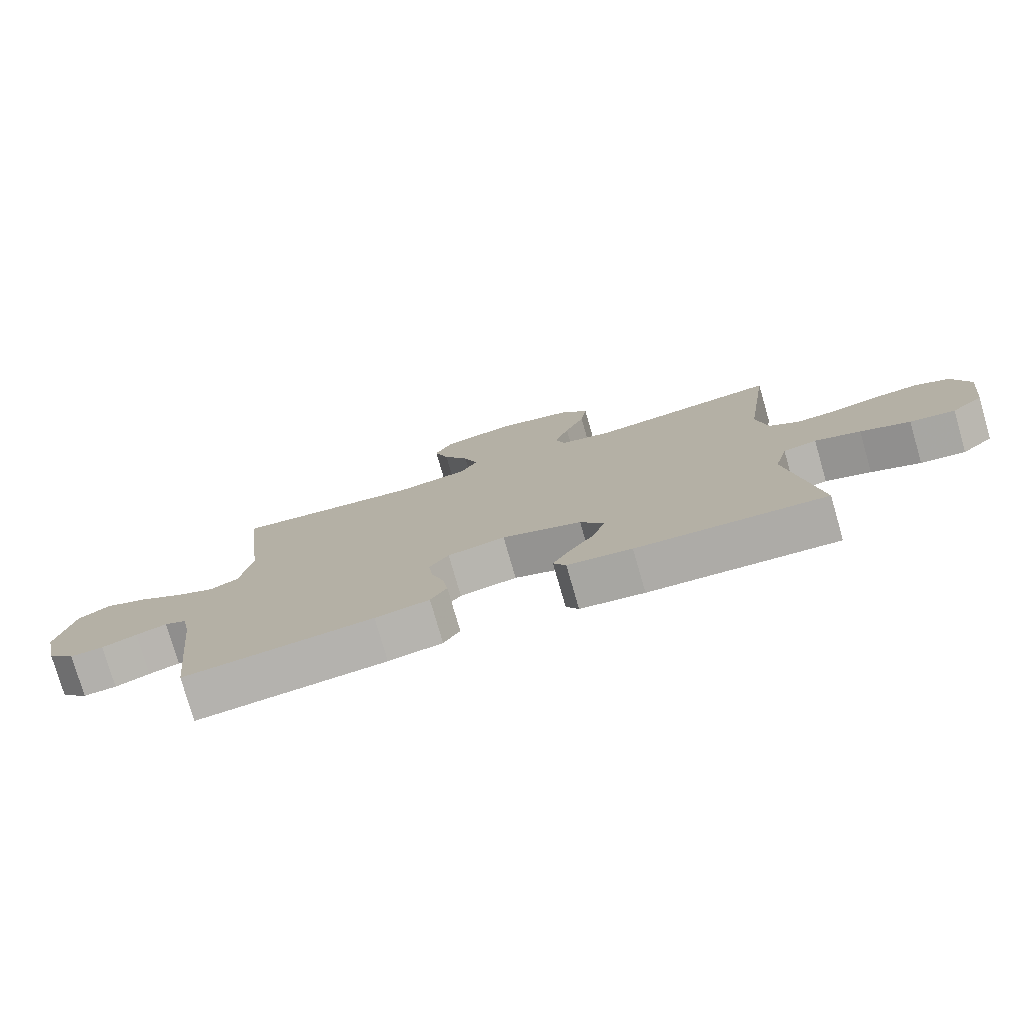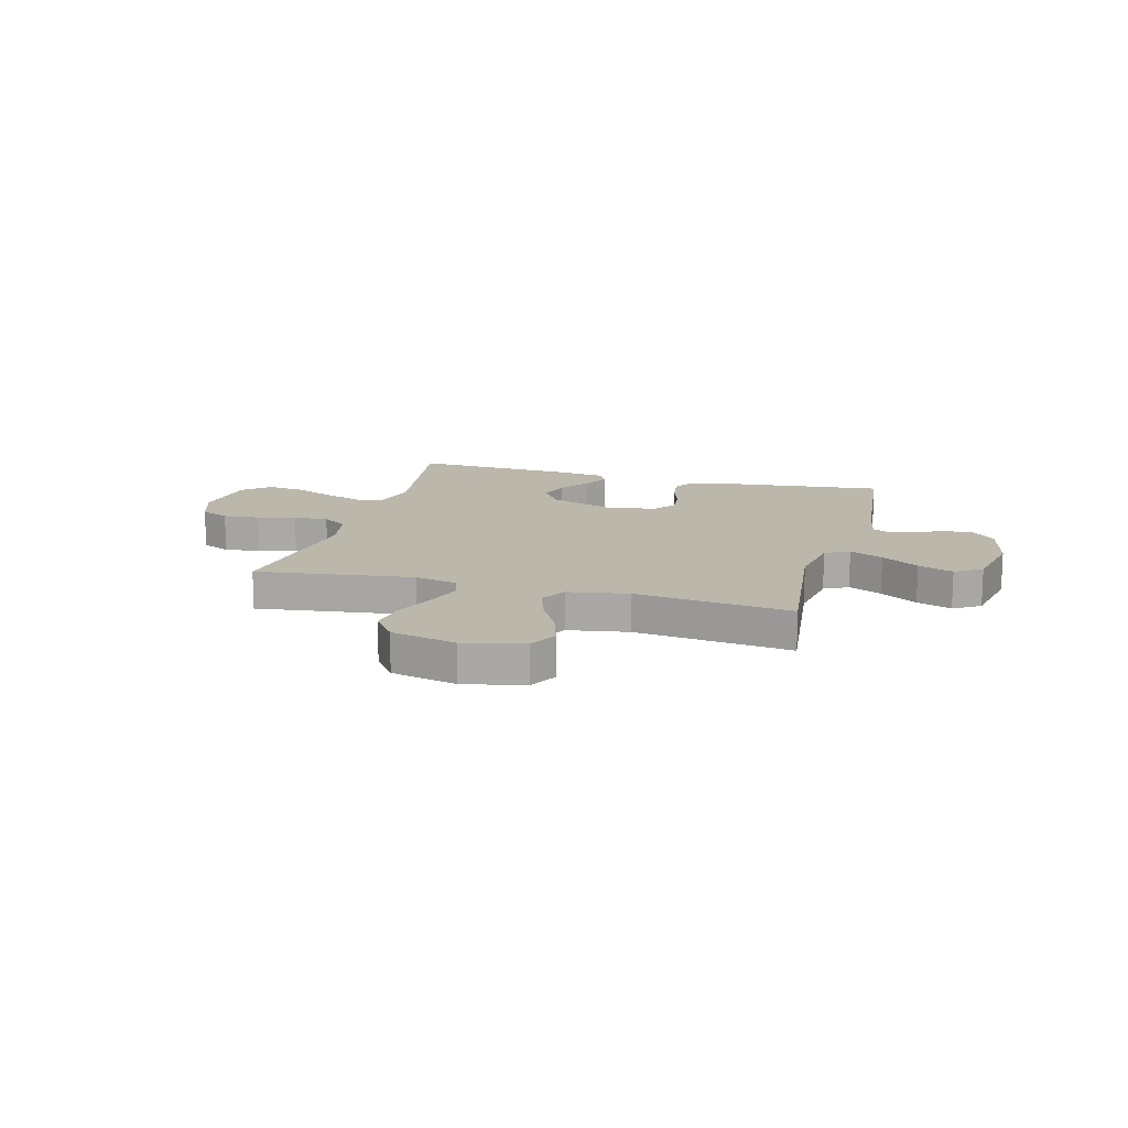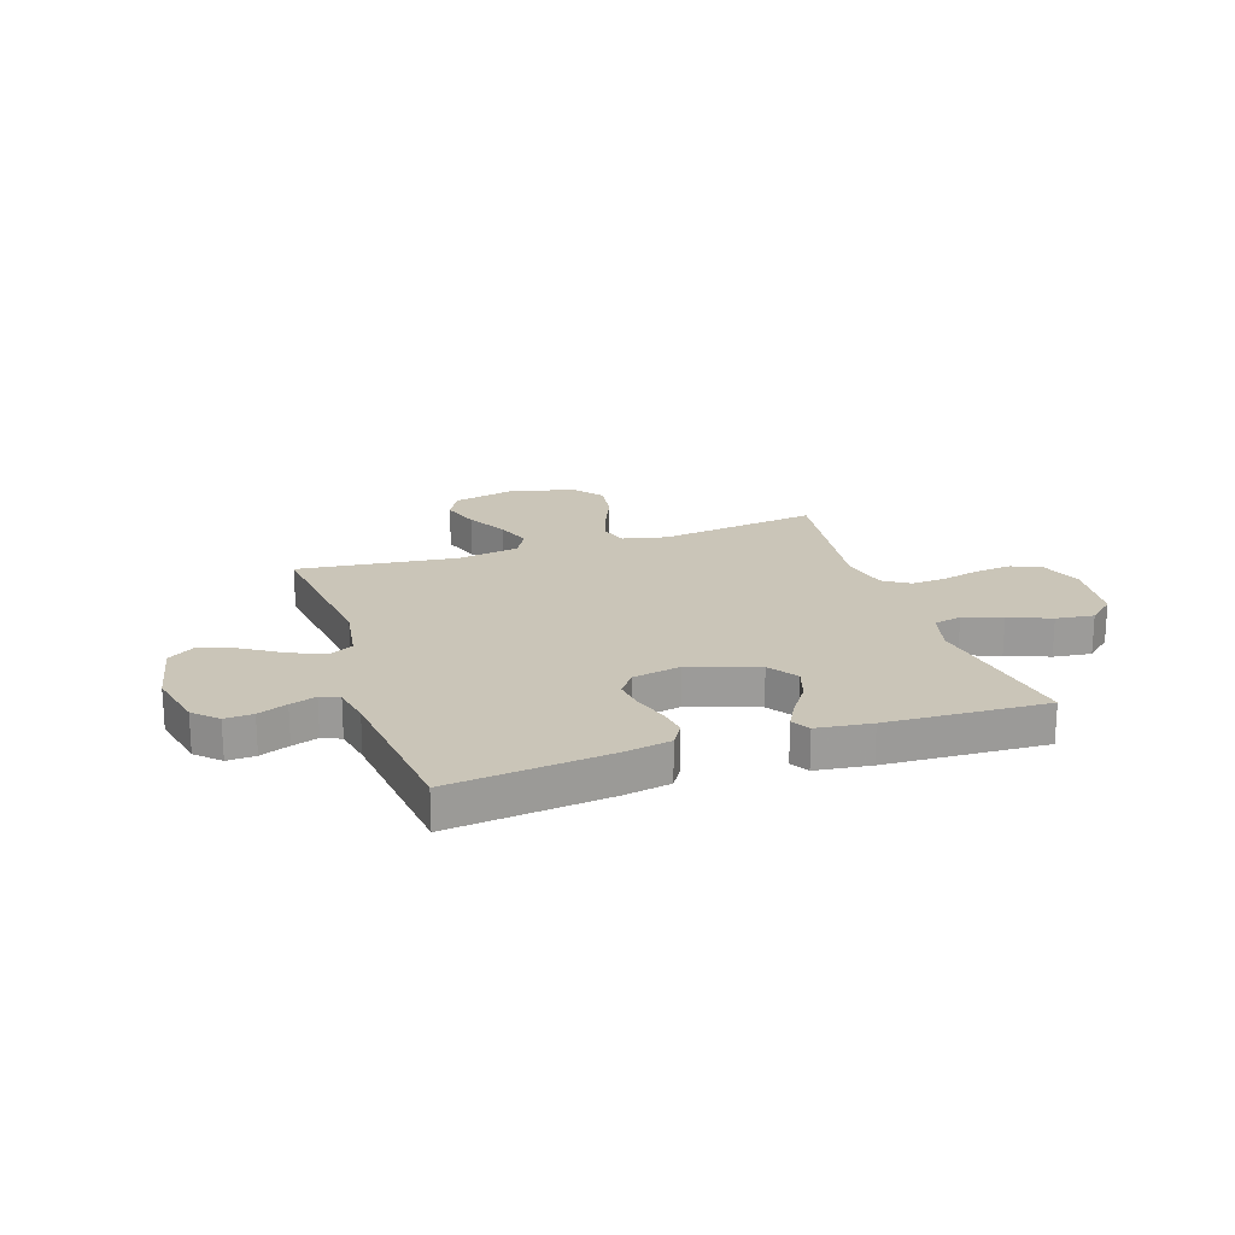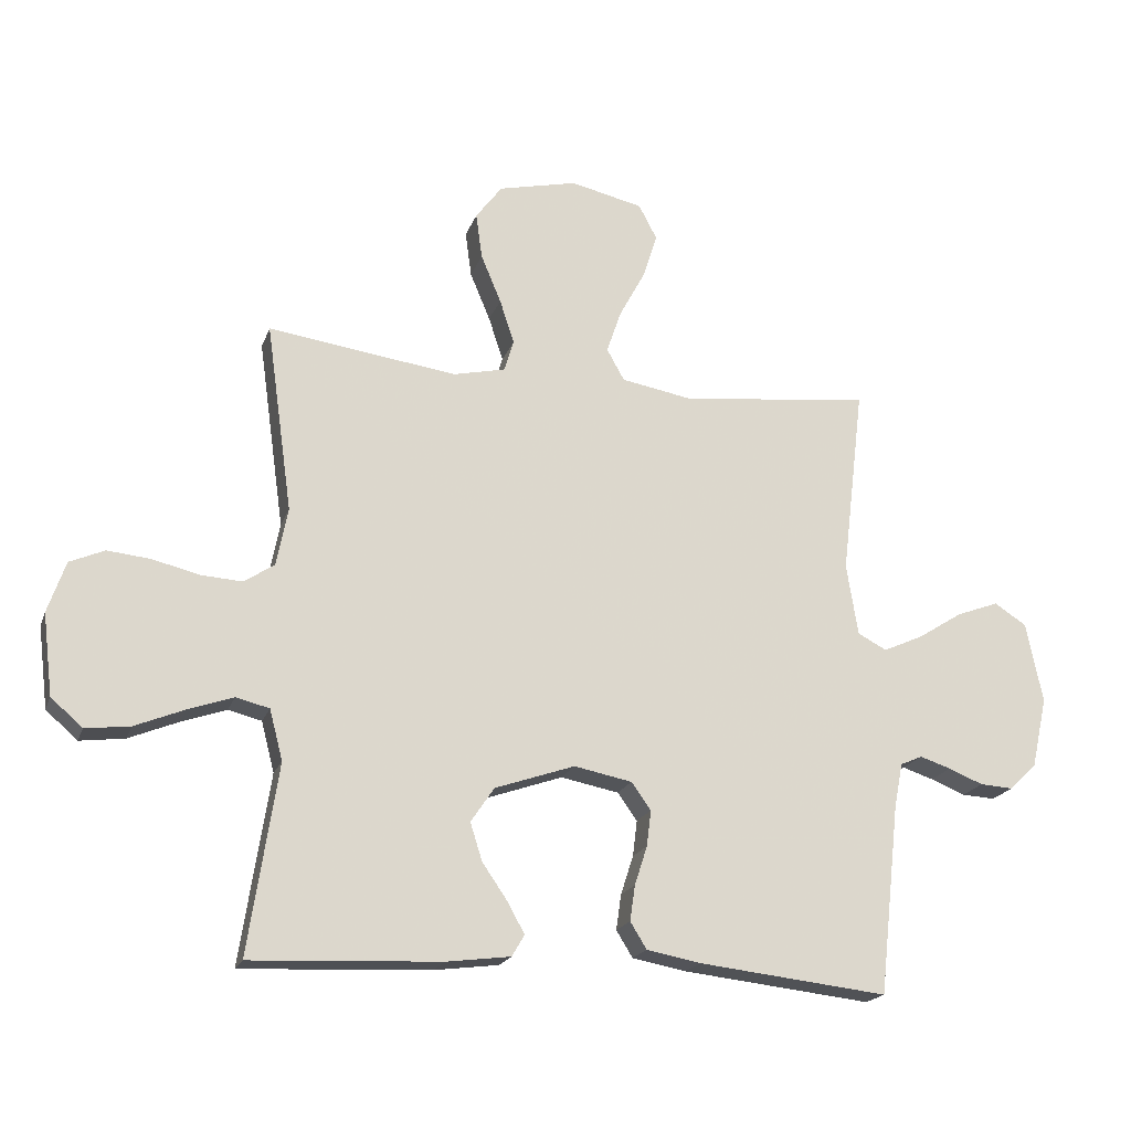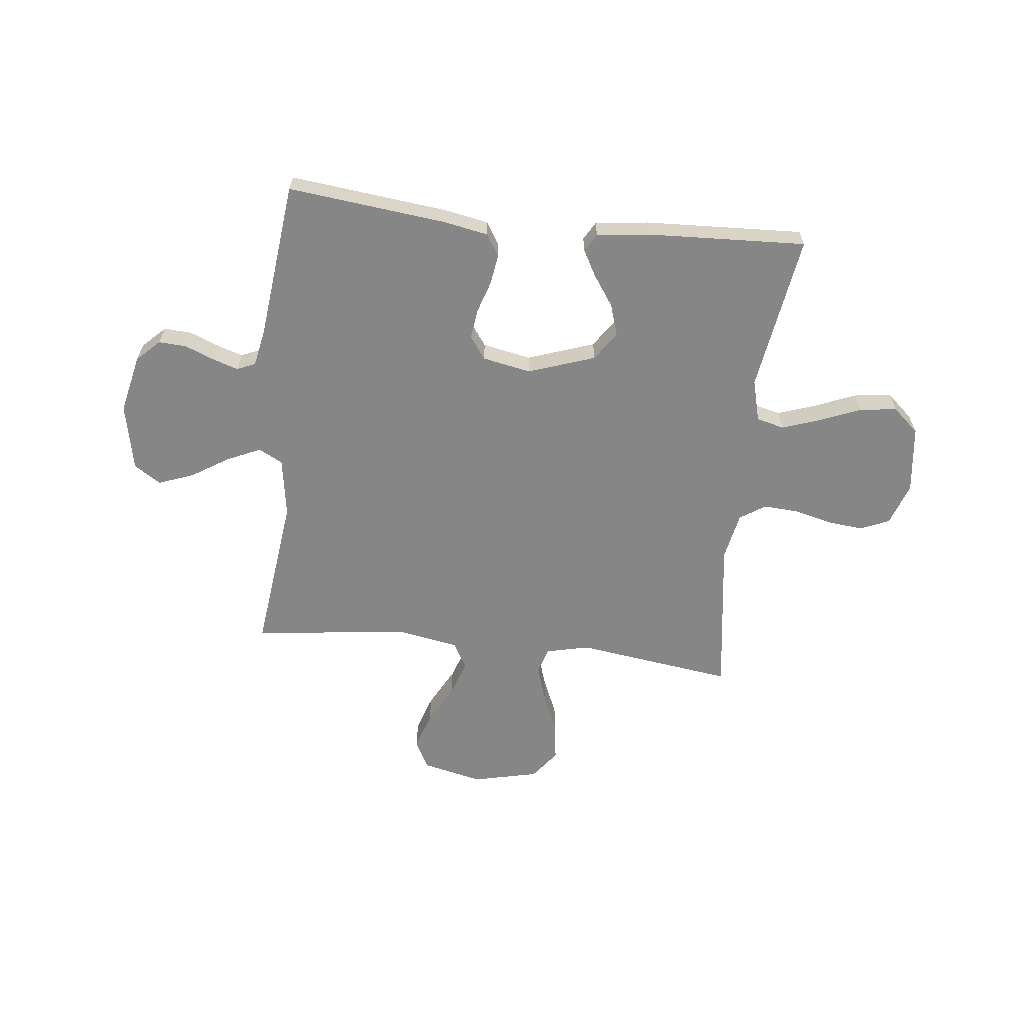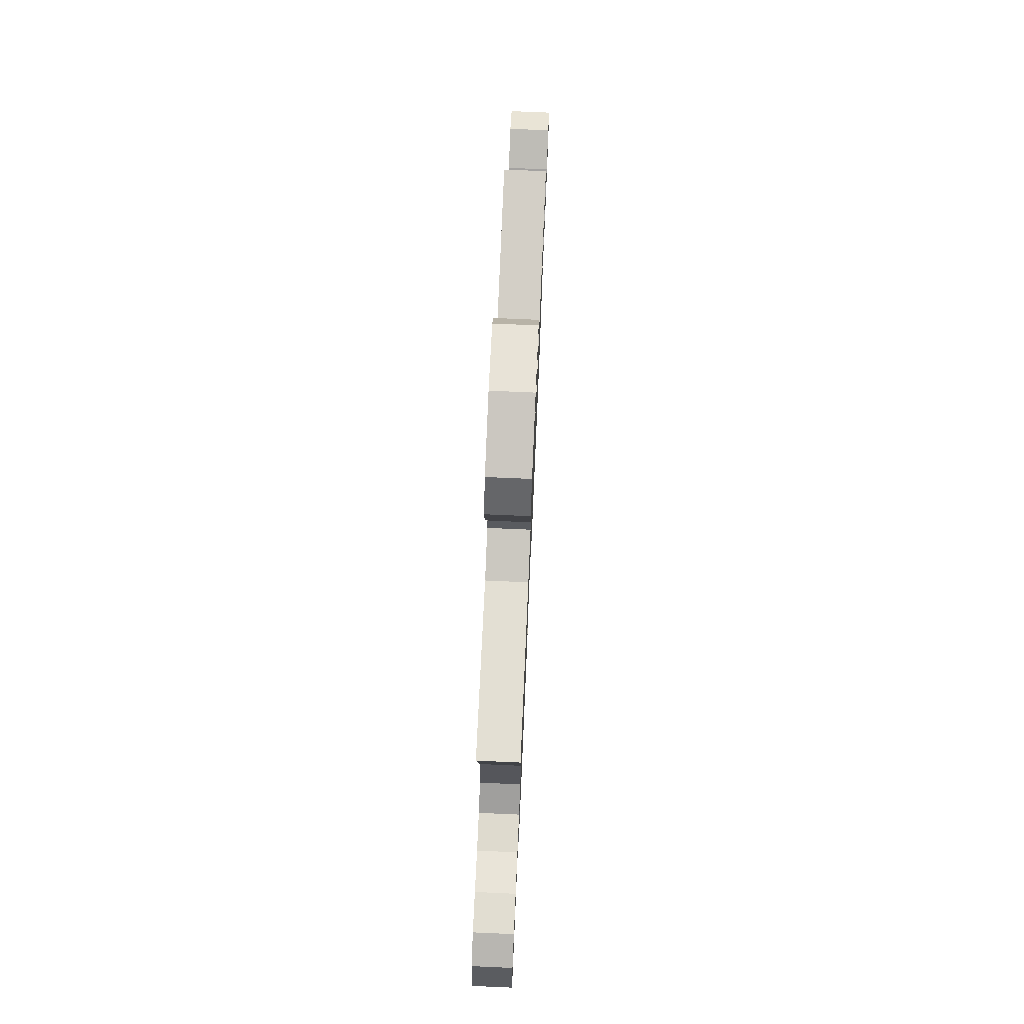
<metadata>
{"format":"obj","ext":"obj","renderer":"f3d","projection":"perspective","resolution":1024,"background":"white","views":[{"elev":-77.6,"azim":-163.9,"up":"+Z"},{"elev":14.5,"azim":15.4,"up":"+Y"},{"elev":20.3,"azim":161.5,"up":"+Y"},{"elev":-19.5,"azim":-16.5,"up":"+Z"},{"elev":-62.2,"azim":173.6,"up":"+Y"},{"elev":74.8,"azim":-87.5,"up":"+Z"}]}
</metadata>
<code>
v -0.5 0.07 0.5
v -0.2 0.07 0.459
v -0.117 0.07 0.478
v -0.102 0.07 0.528
v -0.125 0.07 0.598
v -0.157 0.07 0.674
v -0.167 0.07 0.747
v -0.125 0.07 0.803
v 0 0.07 0.832
v 0.115 0.07 0.806
v 0.144 0.07 0.751
v 0.121 0.07 0.679
v 0.08 0.07 0.603
v 0.057 0.07 0.535
v 0.085 0.07 0.485
v 0.2 0.07 0.465
v 0.5 0.07 0.5
v 0.464 0.07 0.2
v 0.482 0.07 0.086
v 0.528 0.07 0.062
v 0.592 0.07 0.091
v 0.663 0.07 0.136
v 0.73 0.07 0.161
v 0.781 0.07 0.128
v 0.807 0.07 0
v 0.782 0.07 -0.112
v 0.739 0.07 -0.154
v 0.686 0.07 -0.151
v 0.631 0.07 -0.129
v 0.582 0.07 -0.113
v 0.547 0.07 -0.128
v 0.533 0.07 -0.2
v 0.5 0.07 -0.5
v 0.2 0.07 -0.467
v 0.114 0.07 -0.451
v 0.088 0.07 -0.409
v 0.096 0.07 -0.353
v 0.116 0.07 -0.291
v 0.123 0.07 -0.234
v 0.092 0.07 -0.191
v 0 0.07 -0.173
v -0.127 0.07 -0.217
v -0.164 0.07 -0.272
v -0.145 0.07 -0.332
v -0.105 0.07 -0.39
v -0.078 0.07 -0.439
v -0.098 0.07 -0.473
v -0.2 0.07 -0.486
v -0.5 0.07 -0.5
v -0.454 0.07 -0.2
v -0.475 0.07 -0.12
v -0.528 0.07 -0.107
v -0.6 0.07 -0.132
v -0.678 0.07 -0.164
v -0.749 0.07 -0.173
v -0.799 0.07 -0.129
v -0.815 0.07 0
v -0.787 0.07 0.081
v -0.732 0.07 0.105
v -0.663 0.07 0.098
v -0.59 0.07 0.08
v -0.524 0.07 0.076
v -0.476 0.07 0.108
v -0.458 0.07 0.2
v -0.5 0 0.5
v -0.2 0 0.459
v -0.117 0 0.478
v -0.102 0 0.528
v -0.125 0 0.598
v -0.157 0 0.674
v -0.167 0 0.747
v -0.125 0 0.803
v 0 0 0.832
v 0.115 0 0.806
v 0.144 0 0.751
v 0.121 0 0.679
v 0.08 0 0.603
v 0.057 0 0.535
v 0.085 0 0.485
v 0.2 0 0.465
v 0.5 0 0.5
v 0.464 0 0.2
v 0.482 0 0.086
v 0.528 0 0.062
v 0.592 0 0.091
v 0.663 0 0.136
v 0.73 0 0.161
v 0.781 0 0.128
v 0.807 0 0
v 0.782 0 -0.112
v 0.739 0 -0.154
v 0.686 0 -0.151
v 0.631 0 -0.129
v 0.582 0 -0.113
v 0.547 0 -0.128
v 0.533 0 -0.2
v 0.5 0 -0.5
v 0.2 0 -0.467
v 0.114 0 -0.451
v 0.088 0 -0.409
v 0.096 0 -0.353
v 0.116 0 -0.291
v 0.123 0 -0.234
v 0.092 0 -0.191
v 0 0 -0.173
v -0.127 0 -0.217
v -0.164 0 -0.272
v -0.145 0 -0.332
v -0.105 0 -0.39
v -0.078 0 -0.439
v -0.098 0 -0.473
v -0.2 0 -0.486
v -0.5 0 -0.5
v -0.454 0 -0.2
v -0.475 0 -0.12
v -0.528 0 -0.107
v -0.6 0 -0.132
v -0.678 0 -0.164
v -0.749 0 -0.173
v -0.799 0 -0.129
v -0.815 0 0
v -0.787 0 0.081
v -0.732 0 0.105
v -0.663 0 0.098
v -0.59 0 0.08
v -0.524 0 0.076
v -0.476 0 0.108
v -0.458 0 0.2
f 59 60 61
f 58 59 61
f 57 58 61
f 56 57 61
f 55 56 61
f 54 55 61
f 53 54 61
f 52 53 61 62
f 51 52 62 63
f 48 49 50
f 47 48 50
f 46 47 50
f 45 46 50
f 44 45 50
f 51 63 64
f 50 51 64
f 44 50 64
f 43 44 64
f 36 37 38
f 35 36 38
f 34 35 38
f 33 34 38
f 32 33 38
f 31 32 38 39
f 30 31 39 40
f 27 28 29
f 26 27 29
f 25 26 29
f 24 25 29
f 23 24 29
f 22 23 29
f 21 22 29
f 20 21 29 30
f 30 40 41
f 20 30 41
f 19 20 41
f 16 17 18
f 19 41 42
f 18 19 42
f 16 18 42
f 15 16 42
f 11 12 13
f 10 11 13
f 9 10 13
f 8 9 13
f 7 8 13
f 6 7 13
f 5 6 13
f 4 5 13 14
f 64 1 2
f 43 64 2
f 42 43 2
f 14 15 42
f 4 14 42
f 3 4 42
f 2 3 42
f 125 124 123
f 125 123 122
f 125 122 121
f 125 121 120
f 125 120 119
f 125 119 118
f 125 118 117
f 126 125 117 116
f 127 126 116 115
f 114 113 112
f 114 112 111
f 114 111 110
f 114 110 109
f 114 109 108
f 128 127 115
f 128 115 114
f 128 114 108
f 128 108 107
f 102 101 100
f 102 100 99
f 102 99 98
f 102 98 97
f 102 97 96
f 103 102 96 95
f 104 103 95 94
f 93 92 91
f 93 91 90
f 93 90 89
f 93 89 88
f 93 88 87
f 93 87 86
f 93 86 85
f 94 93 85 84
f 105 104 94
f 105 94 84
f 105 84 83
f 82 81 80
f 106 105 83
f 106 83 82
f 106 82 80
f 106 80 79
f 77 76 75
f 77 75 74
f 77 74 73
f 77 73 72
f 77 72 71
f 77 71 70
f 77 70 69
f 78 77 69 68
f 66 65 128
f 66 128 107
f 66 107 106
f 106 79 78
f 106 78 68
f 106 68 67
f 106 67 66
f 1 65 66 2
f 2 66 67 3
f 3 67 68 4
f 4 68 69 5
f 5 69 70 6
f 6 70 71 7
f 7 71 72 8
f 8 72 73 9
f 9 73 74 10
f 10 74 75 11
f 11 75 76 12
f 12 76 77 13
f 13 77 78 14
f 14 78 79 15
f 15 79 80 16
f 16 80 81 17
f 17 81 82 18
f 18 82 83 19
f 19 83 84 20
f 20 84 85 21
f 21 85 86 22
f 22 86 87 23
f 23 87 88 24
f 24 88 89 25
f 25 89 90 26
f 26 90 91 27
f 27 91 92 28
f 28 92 93 29
f 29 93 94 30
f 30 94 95 31
f 31 95 96 32
f 32 96 97 33
f 33 97 98 34
f 34 98 99 35
f 35 99 100 36
f 36 100 101 37
f 37 101 102 38
f 38 102 103 39
f 39 103 104 40
f 40 104 105 41
f 41 105 106 42
f 42 106 107 43
f 43 107 108 44
f 44 108 109 45
f 45 109 110 46
f 46 110 111 47
f 47 111 112 48
f 48 112 113 49
f 49 113 114 50
f 50 114 115 51
f 51 115 116 52
f 52 116 117 53
f 53 117 118 54
f 54 118 119 55
f 55 119 120 56
f 56 120 121 57
f 57 121 122 58
f 58 122 123 59
f 59 123 124 60
f 60 124 125 61
f 61 125 126 62
f 62 126 127 63
f 63 127 128 64
f 64 128 65 1

</code>
